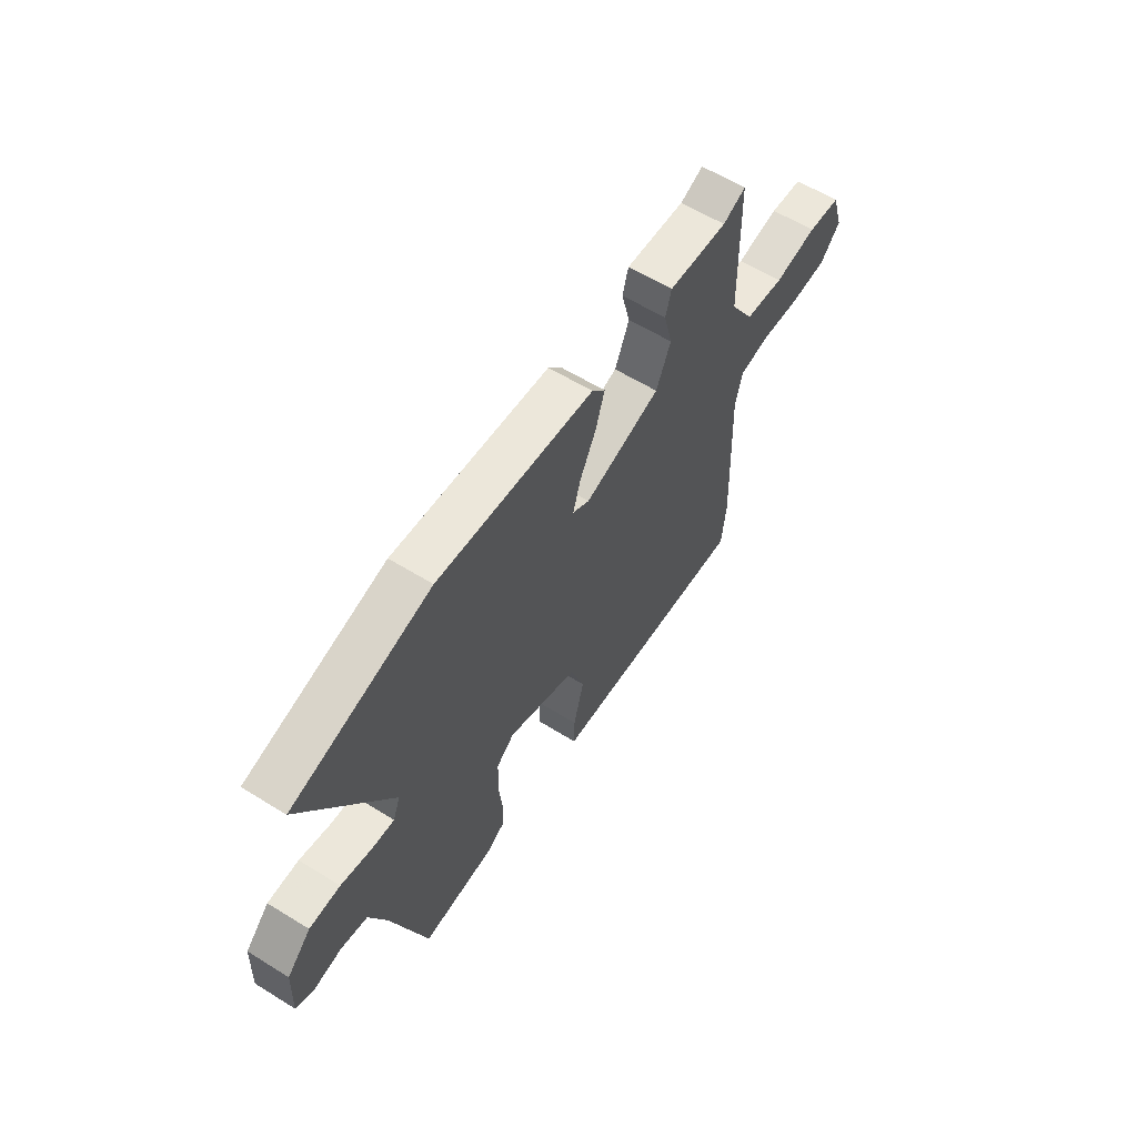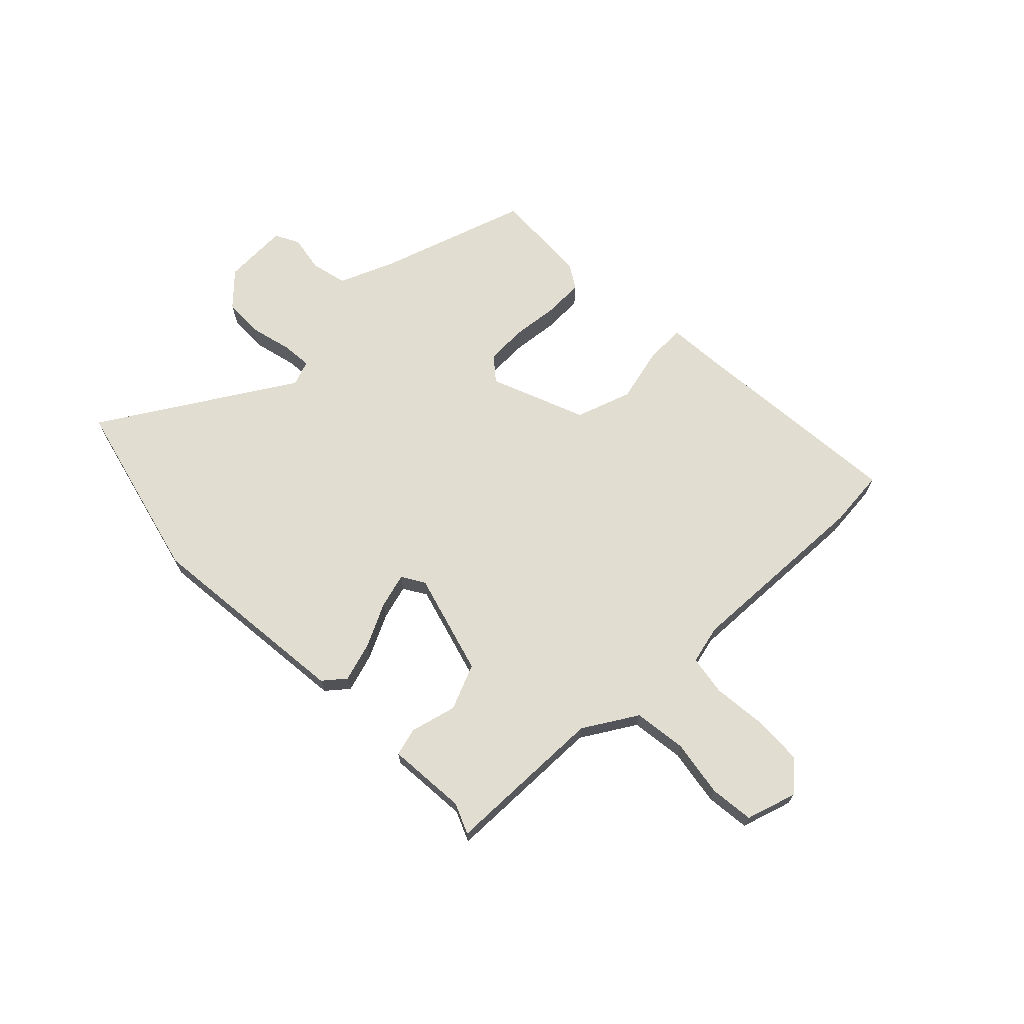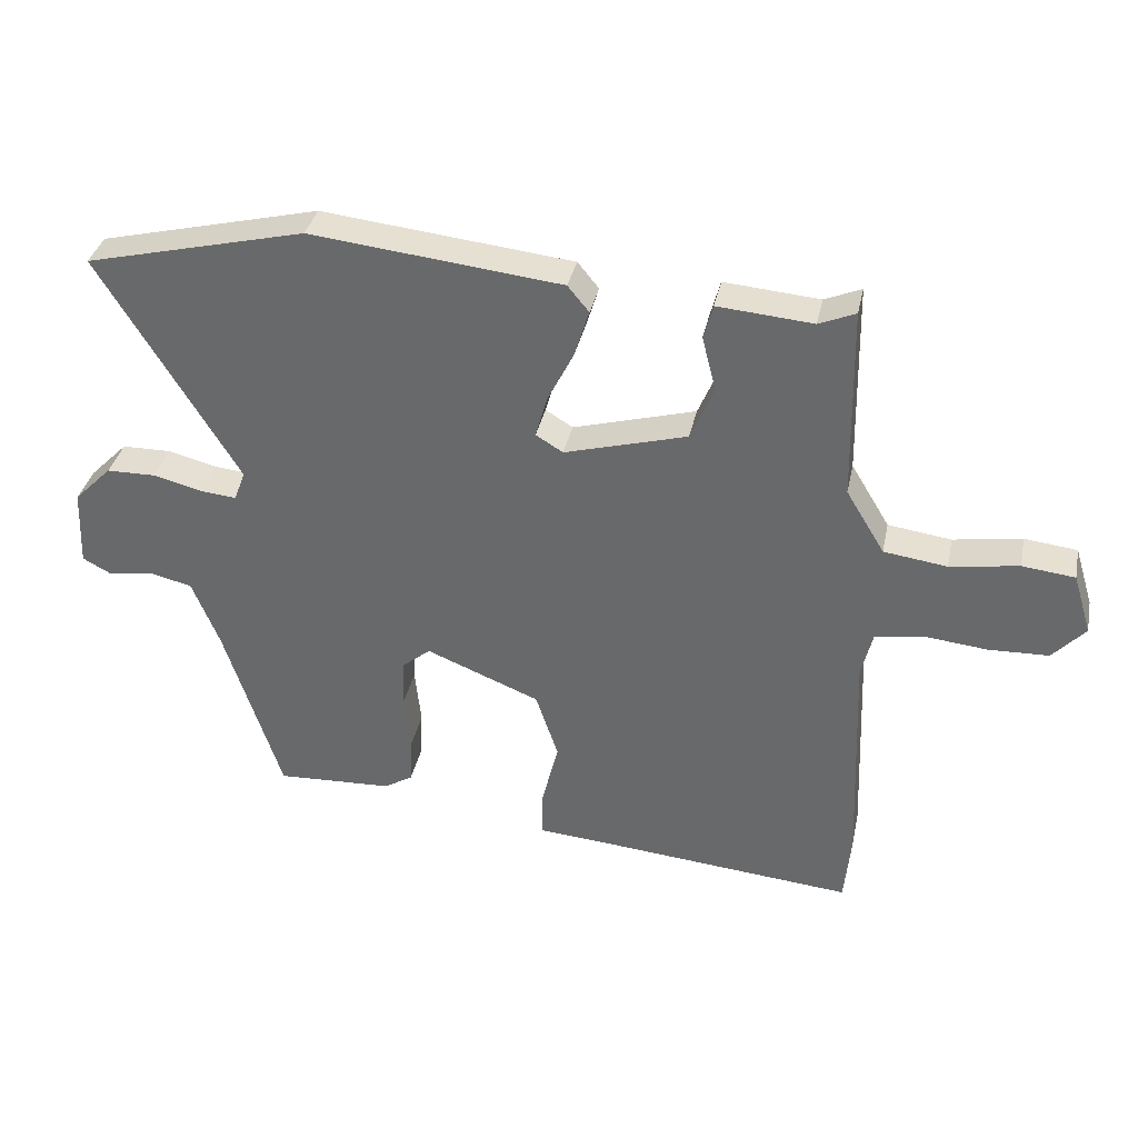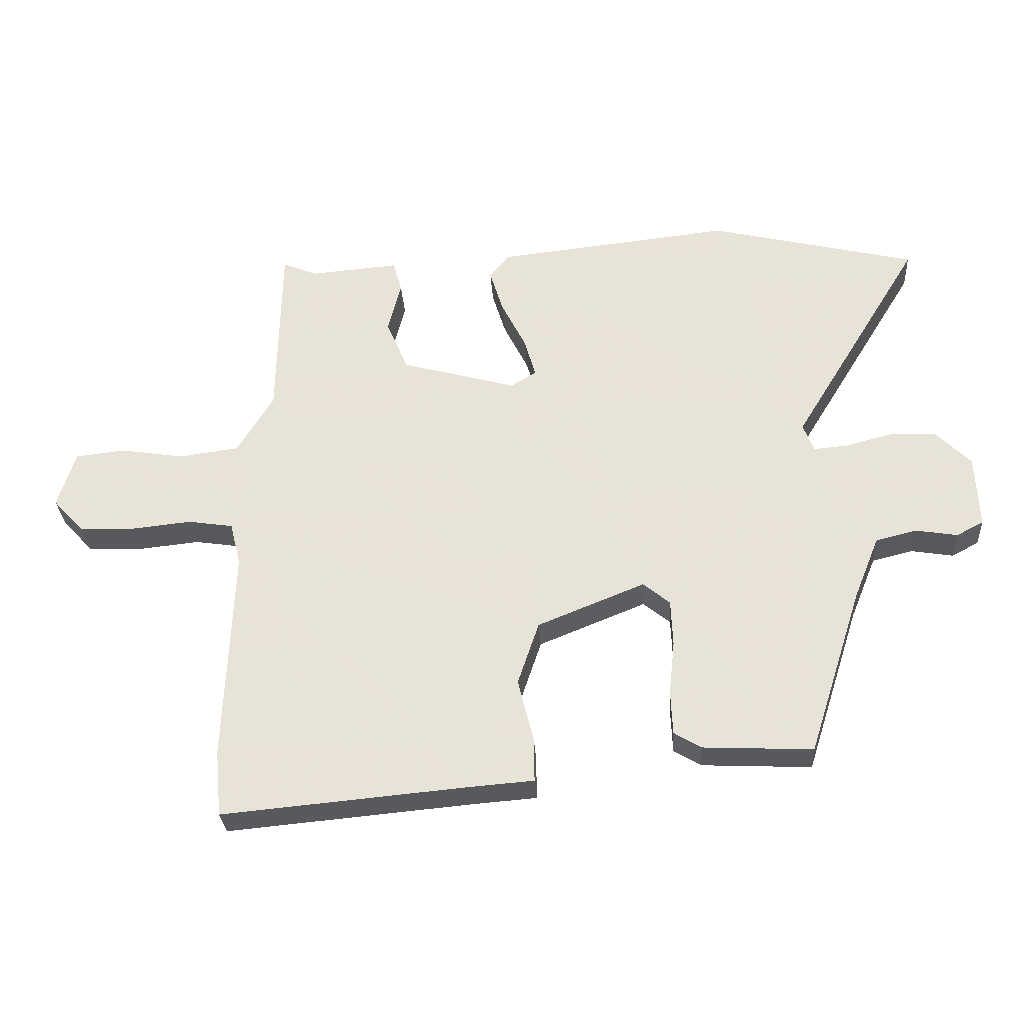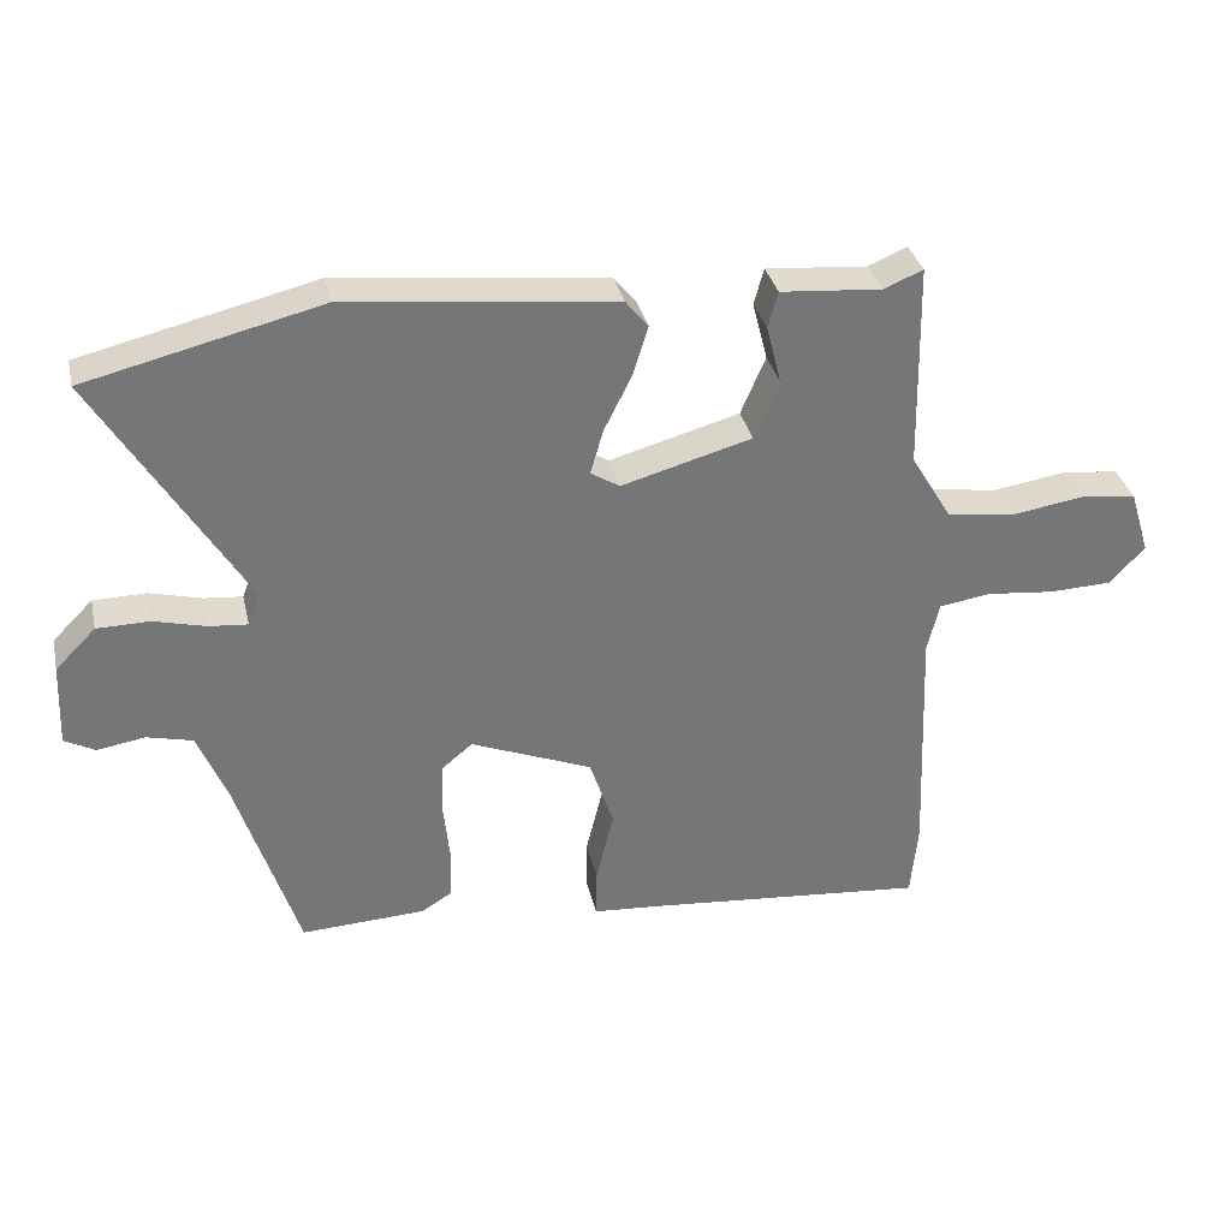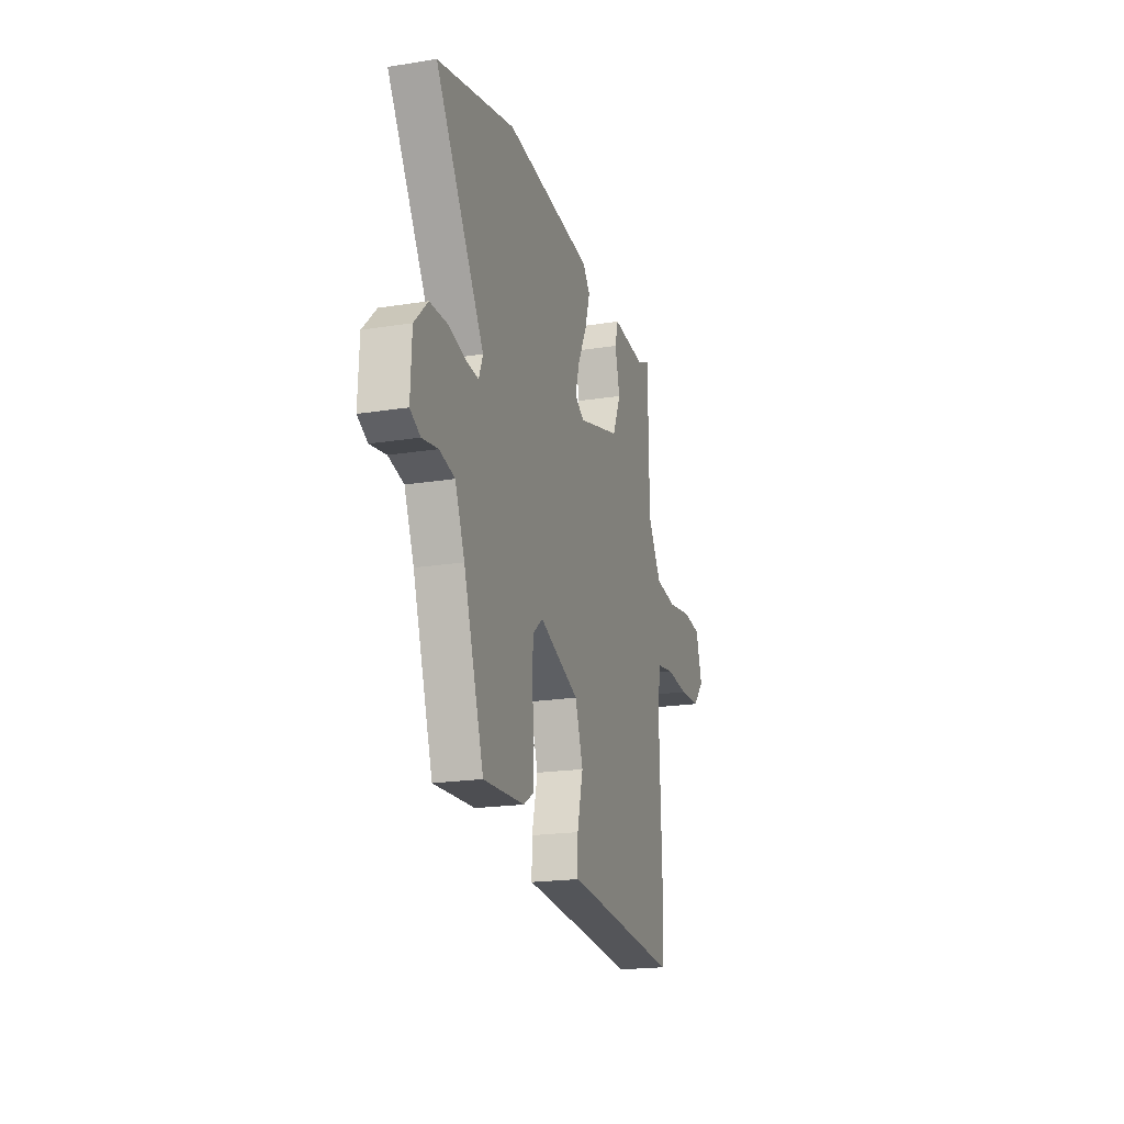
<metadata>
{"format":"obj","ext":"obj","renderer":"f3d","projection":"perspective","resolution":1024,"background":"white","views":[{"elev":60.5,"azim":-57.7,"up":"+Z"},{"elev":68.6,"azim":45.9,"up":"+Y"},{"elev":35.5,"azim":11.7,"up":"+Z"},{"elev":-30.0,"azim":-176.4,"up":"+Z"},{"elev":33.7,"azim":-12.7,"up":"+Z"},{"elev":-19.7,"azim":-73.4,"up":"+Z"}]}
</metadata>
<code>
v -0.666 0.07 0.46
v -0.335 0.07 0.54
v 0.042 0.07 0.499
v 0.074 0.07 0.46
v 0.052 0.07 0.389
v 0.013 0.07 0.311
v -0.005 0.07 0.248
v 0.036 0.07 0.223
v 0.22 0.07 0.274
v 0.255 0.07 0.356
v 0.234 0.07 0.439
v 0.248 0.07 0.49
v 0.391 0.07 0.478
v 0.446 0.07 0.501
v 0.451 0.07 0.21
v 0.509 0.07 0.114
v 0.604 0.07 0.101
v 0.707 0.07 0.117
v 0.786 0.07 0.108
v 0.814 0.07 0.017
v 0.765 0.07 -0.036
v 0.676 0.07 -0.039
v 0.58 0.07 -0.029
v 0.508 0.07 -0.04
v 0.491 0.07 -0.11
v 0.504 0.07 -0.453
v 0.494 0.07 -0.559
v 0.102 0.07 -0.523
v 0 0.07 -0.515
v 0.001 0.07 -0.445
v 0.026 0.07 -0.344
v -0.008 0.07 -0.243
v -0.179 0.07 -0.174
v -0.222 0.07 -0.209
v -0.225 0.07 -0.283
v -0.216 0.07 -0.37
v -0.219 0.07 -0.44
v -0.262 0.07 -0.466
v -0.437 0.07 -0.474
v -0.523 0.07 -0.206
v -0.564 0.07 -0.105
v -0.629 0.07 -0.089
v -0.696 0.07 -0.1
v -0.739 0.07 -0.077
v -0.734 0.07 0.04
v -0.677 0.07 0.097
v -0.603 0.07 0.098
v -0.529 0.07 0.079
v -0.475 0.07 0.074
v -0.458 0.07 0.119
v -0.666 0 0.46
v -0.335 0 0.54
v 0.042 0 0.499
v 0.074 0 0.46
v 0.052 0 0.389
v 0.013 0 0.311
v -0.005 0 0.248
v 0.036 0 0.223
v 0.22 0 0.274
v 0.255 0 0.356
v 0.234 0 0.439
v 0.248 0 0.49
v 0.391 0 0.478
v 0.446 0 0.501
v 0.451 0 0.21
v 0.509 0 0.114
v 0.604 0 0.101
v 0.707 0 0.117
v 0.786 0 0.108
v 0.814 0 0.017
v 0.765 0 -0.036
v 0.676 0 -0.039
v 0.58 0 -0.029
v 0.508 0 -0.04
v 0.491 0 -0.11
v 0.504 0 -0.453
v 0.494 0 -0.559
v 0.102 0 -0.523
v 0 0 -0.515
v 0.001 0 -0.445
v 0.026 0 -0.344
v -0.008 0 -0.243
v -0.179 0 -0.174
v -0.222 0 -0.209
v -0.225 0 -0.283
v -0.216 0 -0.37
v -0.219 0 -0.44
v -0.262 0 -0.466
v -0.437 0 -0.474
v -0.523 0 -0.206
v -0.564 0 -0.105
v -0.629 0 -0.089
v -0.696 0 -0.1
v -0.739 0 -0.077
v -0.734 0 0.04
v -0.677 0 0.097
v -0.603 0 0.098
v -0.529 0 0.079
v -0.475 0 0.074
v -0.458 0 0.119
f 45 46 47 48
f 45 48 49
f 42 43 44 45
f 41 42 45 49
f 40 41 49
f 39 40 49 50
f 35 36 37 38
f 34 35 38 39
f 28 29 30 31
f 28 31 32
f 25 26 27 28
f 24 25 28 32
f 20 21 22 23
f 20 23 24
f 17 18 19 20
f 16 17 20 24
f 15 16 24 32
f 13 14 15 32
f 10 11 12 13
f 9 10 13
f 3 4 5 6
f 3 6 7
f 50 1 2 3
f 34 39 50 3
f 9 13 32
f 8 9 32 33
f 7 8 33 34
f 3 7 34
f 98 97 96 95
f 99 98 95
f 95 94 93 92
f 99 95 92 91
f 99 91 90
f 100 99 90 89
f 88 87 86 85
f 89 88 85 84
f 81 80 79 78
f 82 81 78
f 78 77 76 75
f 82 78 75 74
f 73 72 71 70
f 74 73 70
f 70 69 68 67
f 74 70 67 66
f 82 74 66 65
f 82 65 64 63
f 63 62 61 60
f 63 60 59
f 56 55 54 53
f 57 56 53
f 53 52 51 100
f 53 100 89 84
f 82 63 59
f 83 82 59 58
f 84 83 58 57
f 84 57 53
f 1 51 52 2
f 2 52 53 3
f 3 53 54 4
f 4 54 55 5
f 5 55 56 6
f 6 56 57 7
f 7 57 58 8
f 8 58 59 9
f 9 59 60 10
f 10 60 61 11
f 11 61 62 12
f 12 62 63 13
f 13 63 64 14
f 14 64 65 15
f 15 65 66 16
f 16 66 67 17
f 17 67 68 18
f 18 68 69 19
f 19 69 70 20
f 20 70 71 21
f 21 71 72 22
f 22 72 73 23
f 23 73 74 24
f 24 74 75 25
f 25 75 76 26
f 26 76 77 27
f 27 77 78 28
f 28 78 79 29
f 29 79 80 30
f 30 80 81 31
f 31 81 82 32
f 32 82 83 33
f 33 83 84 34
f 34 84 85 35
f 35 85 86 36
f 36 86 87 37
f 37 87 88 38
f 38 88 89 39
f 39 89 90 40
f 40 90 91 41
f 41 91 92 42
f 42 92 93 43
f 43 93 94 44
f 44 94 95 45
f 45 95 96 46
f 46 96 97 47
f 47 97 98 48
f 48 98 99 49
f 49 99 100 50
f 50 100 51 1

</code>
